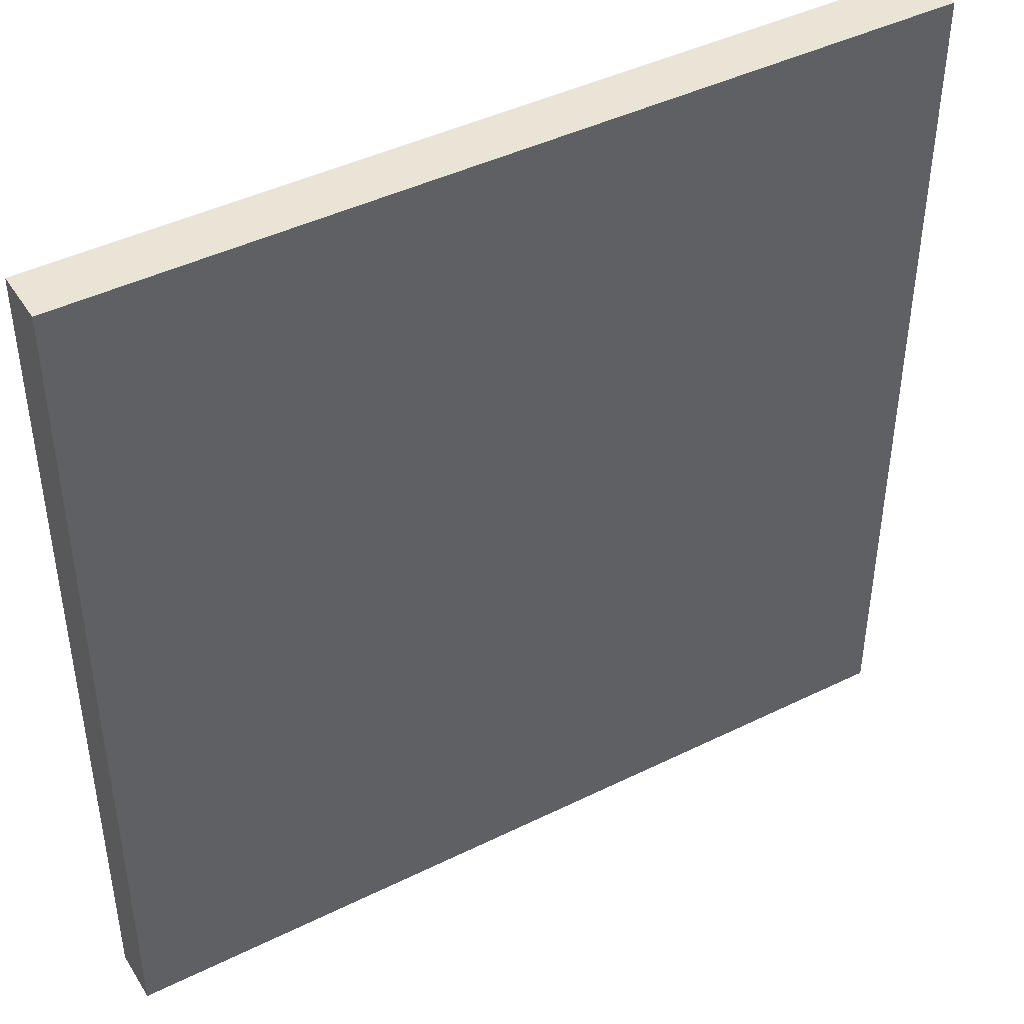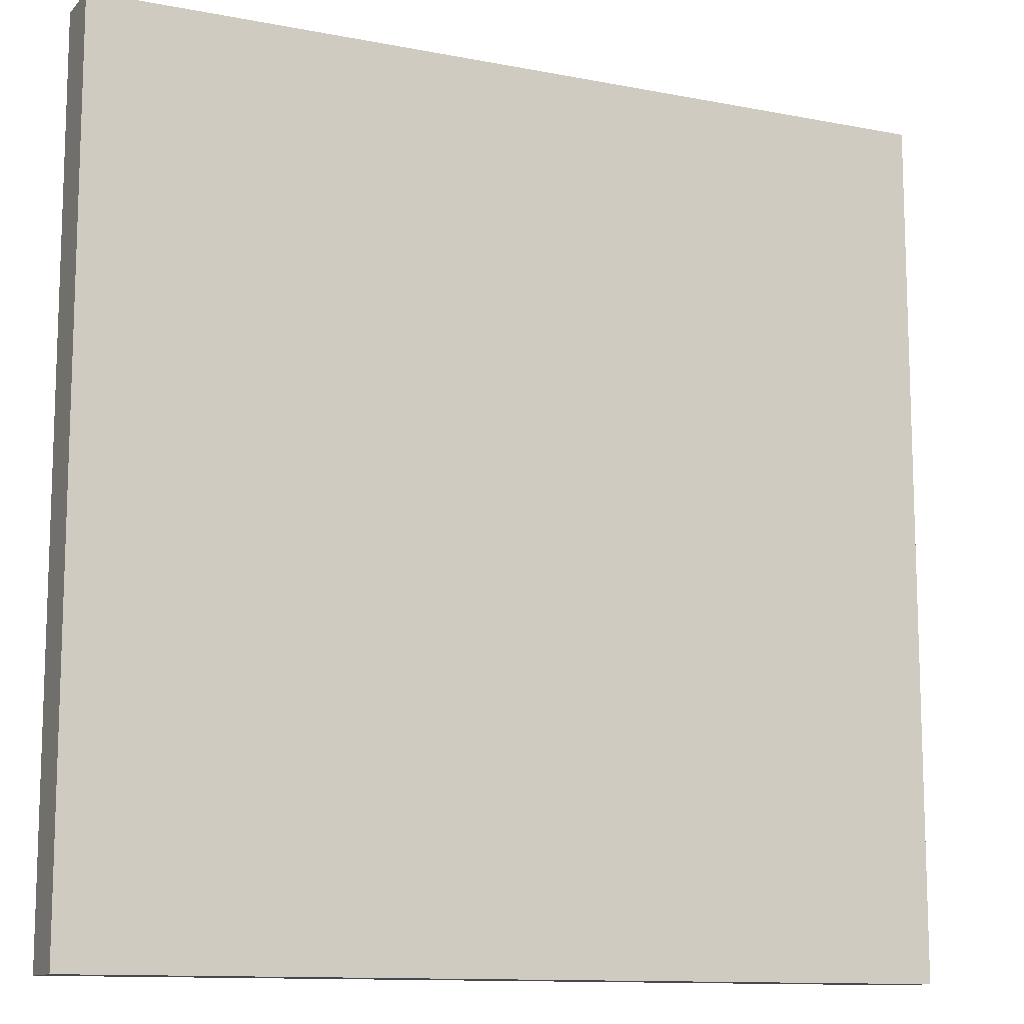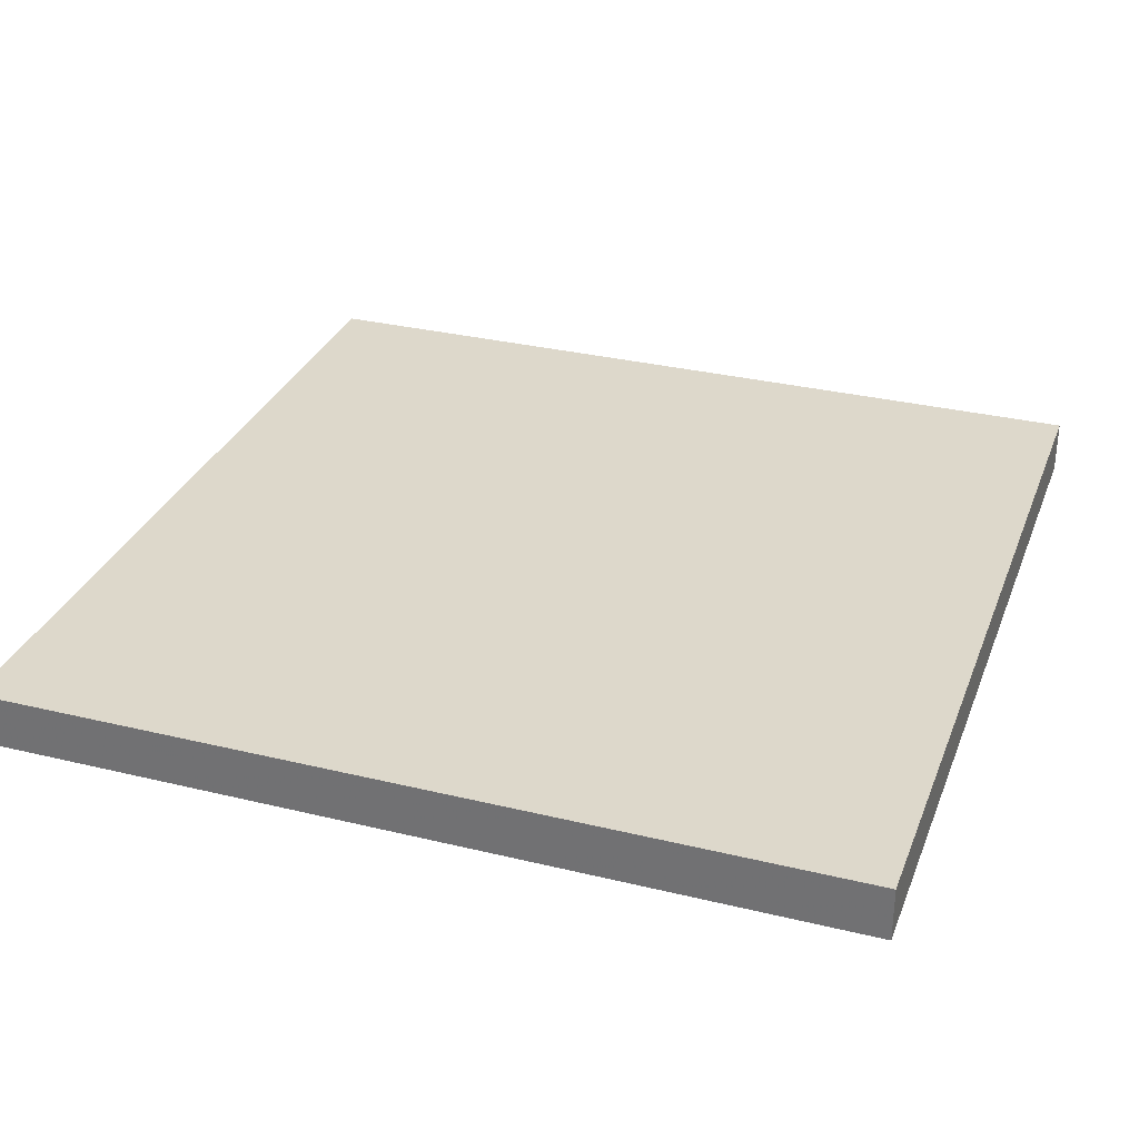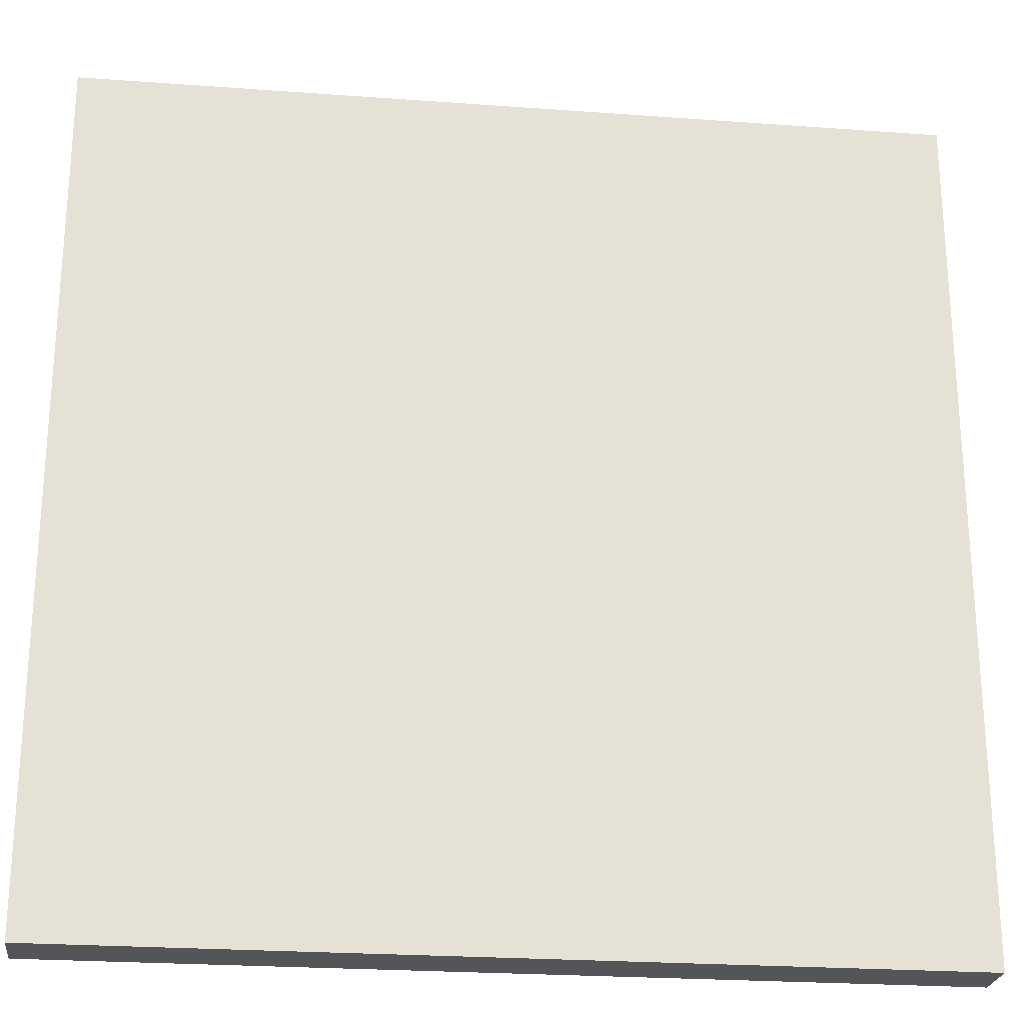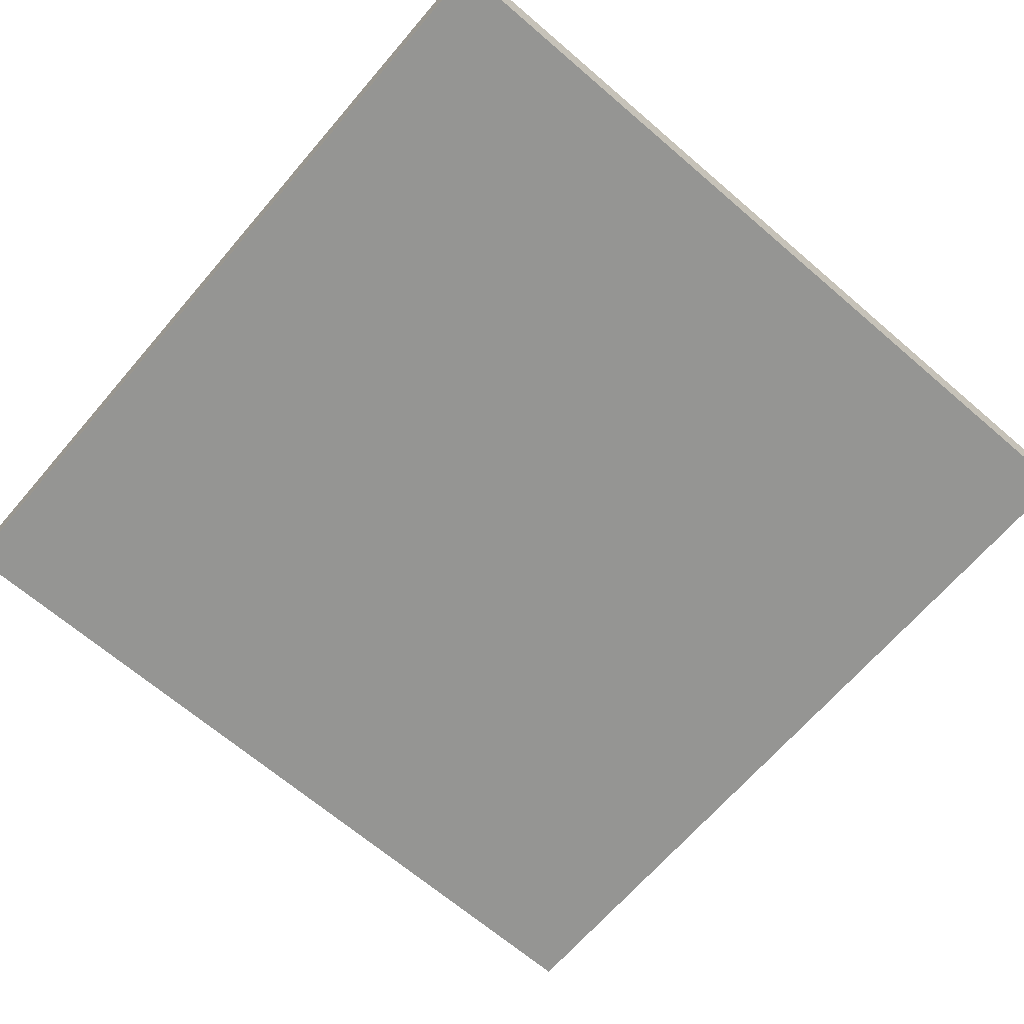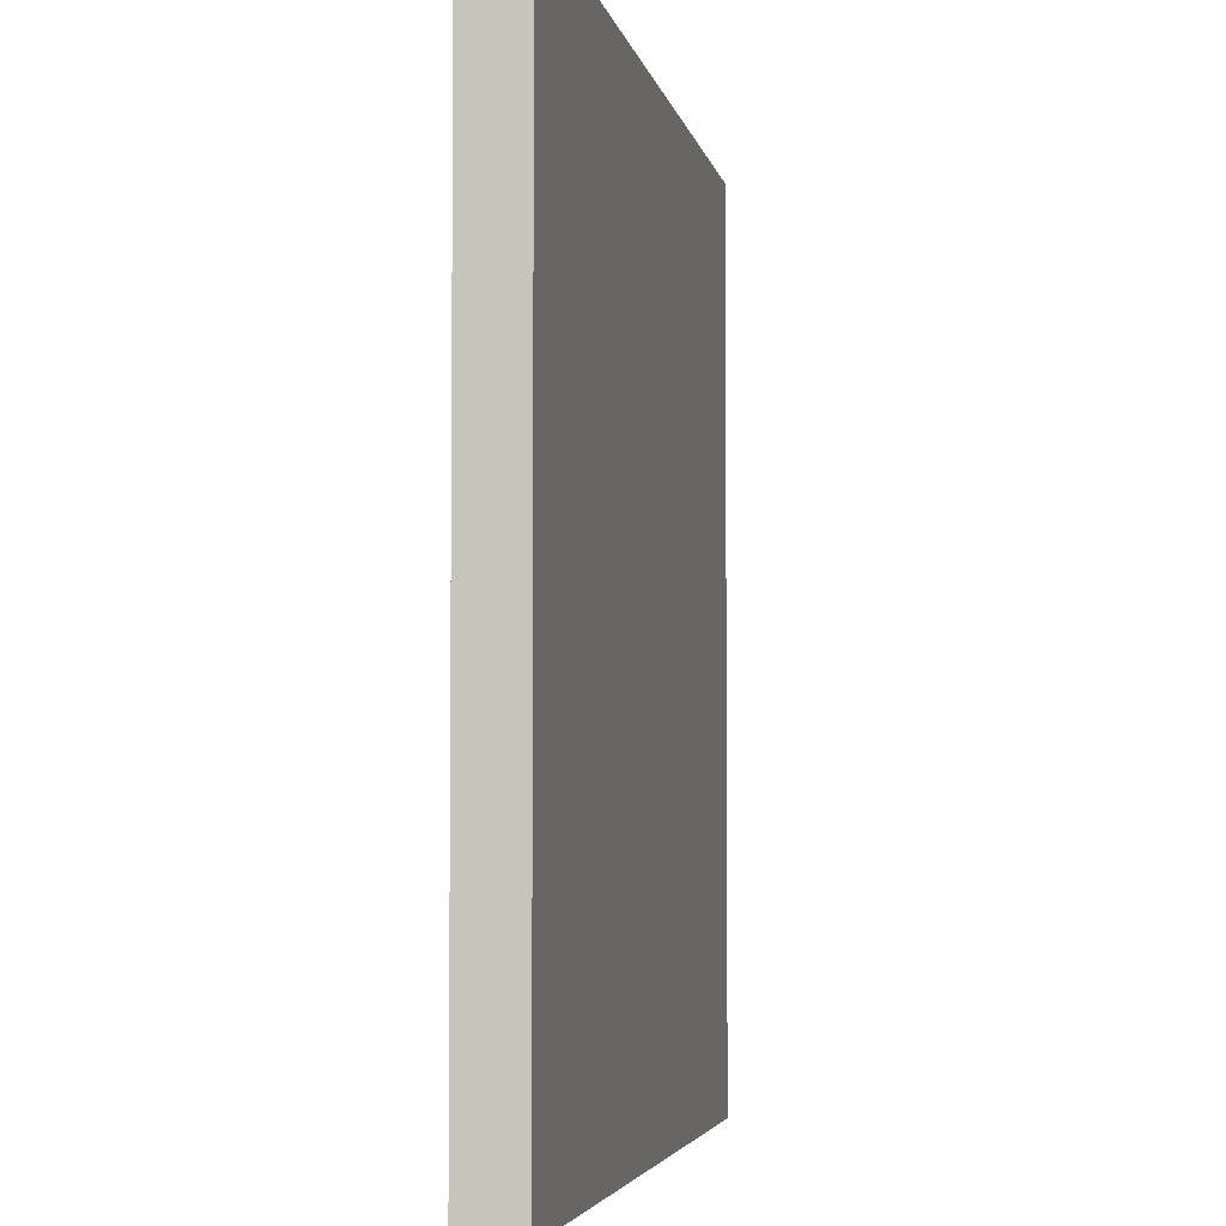
<metadata>
{"format":"obj","ext":"obj","renderer":"f3d","projection":"perspective","resolution":1024,"background":"white","views":[{"elev":43.7,"azim":149.9,"up":"+Y"},{"elev":-11.9,"azim":-24.9,"up":"+Y"},{"elev":31.2,"azim":-70.9,"up":"+Z"},{"elev":-24.3,"azim":173.1,"up":"+Y"},{"elev":-67.3,"azim":49.3,"up":"+Z"},{"elev":-4.1,"azim":100.4,"up":"+Y"}]}
</metadata>
<code>
v 4 4 -0.25
v 4 -4 -0.25
v -4 -4 -0.25
v -4 4 -0.25
v 4 4 0.25
v 4 -4 0.25
v -4 -4 0.25
v -4 4 0.25
v 1e-06 4 -0.25
v -0 -4 -0.25
v 1e-06 4 0.25
v -2e-06 -4 0.25
v -2 4 -0.25
v -2 -4 -0.25
v -2 4 0.25
v -2 -4 0.25
v 2 4 -0.25
v 2 -4 -0.25
v 2 4 0.25
v 2 -4 0.25
v 4 -0 -0.25
v -4 1e-06 -0.25
v 4 -2e-06 0.25
v -4 1e-06 0.25
v 0 0 -0.25
v -0 -1e-06 0.25
v -2 1e-06 -0.25
v -2 0 0.25
v 2 0 -0.25
v 2 -1e-06 0.25
v 4 2 -0.25
v -4 2 -0.25
v 4 2 0.25
v -4 2 0.25
v 0 2 -0.25
v 0 2 0.25
v -2 2 -0.25
v -2 2 0.25
v 2 2 -0.25
v 2 2 0.25
v 4 -2 -0.25
v -4 -2 -0.25
v 4 -2 0.25
v -4 -2 0.25
v 0 -2 -0.25
v -1e-06 -2 0.25
v -2 -2 -0.25
v -2 -2 0.25
v 2 -2 -0.25
v 2 -2 0.25
f 12 16 14 10
f 16 7 3 14
f 9 13 15 11
f 13 4 8 15
f 6 20 18 2
f 20 12 10 18
f 1 17 19 5
f 17 9 11 19
f 31 1 5 33
f 33 23 21 31
f 24 34 32 22
f 34 8 4 32
f 27 37 35 25
f 37 13 9 35
f 22 32 37 27
f 32 4 13 37
f 15 38 36 11
f 38 28 26 36
f 8 34 38 15
f 34 24 28 38
f 29 39 31 21
f 1 31 39 17
f 25 35 39 29
f 35 9 17 39
f 19 40 33 5
f 40 30 23 33
f 11 36 40 19
f 36 26 30 40
f 23 43 41 21
f 43 6 2 41
f 7 44 42 3
f 44 24 22 42
f 14 47 45 10
f 47 27 25 45
f 3 42 47 14
f 42 22 27 47
f 28 48 46 26
f 48 16 12 46
f 24 44 48 28
f 44 7 16 48
f 18 49 41 2
f 49 29 21 41
f 10 45 49 18
f 45 25 29 49
f 30 50 43 23
f 50 20 6 43
f 26 46 50 30
f 46 12 20 50

</code>
